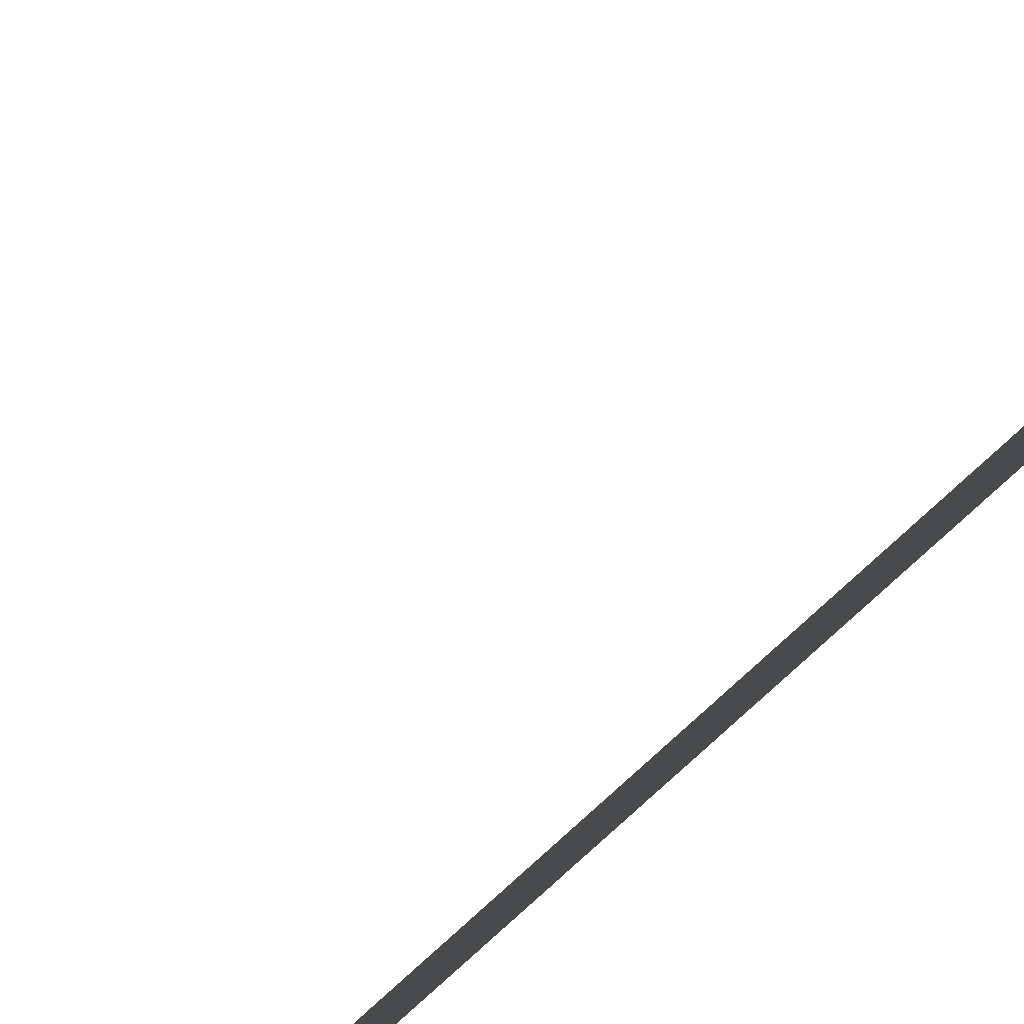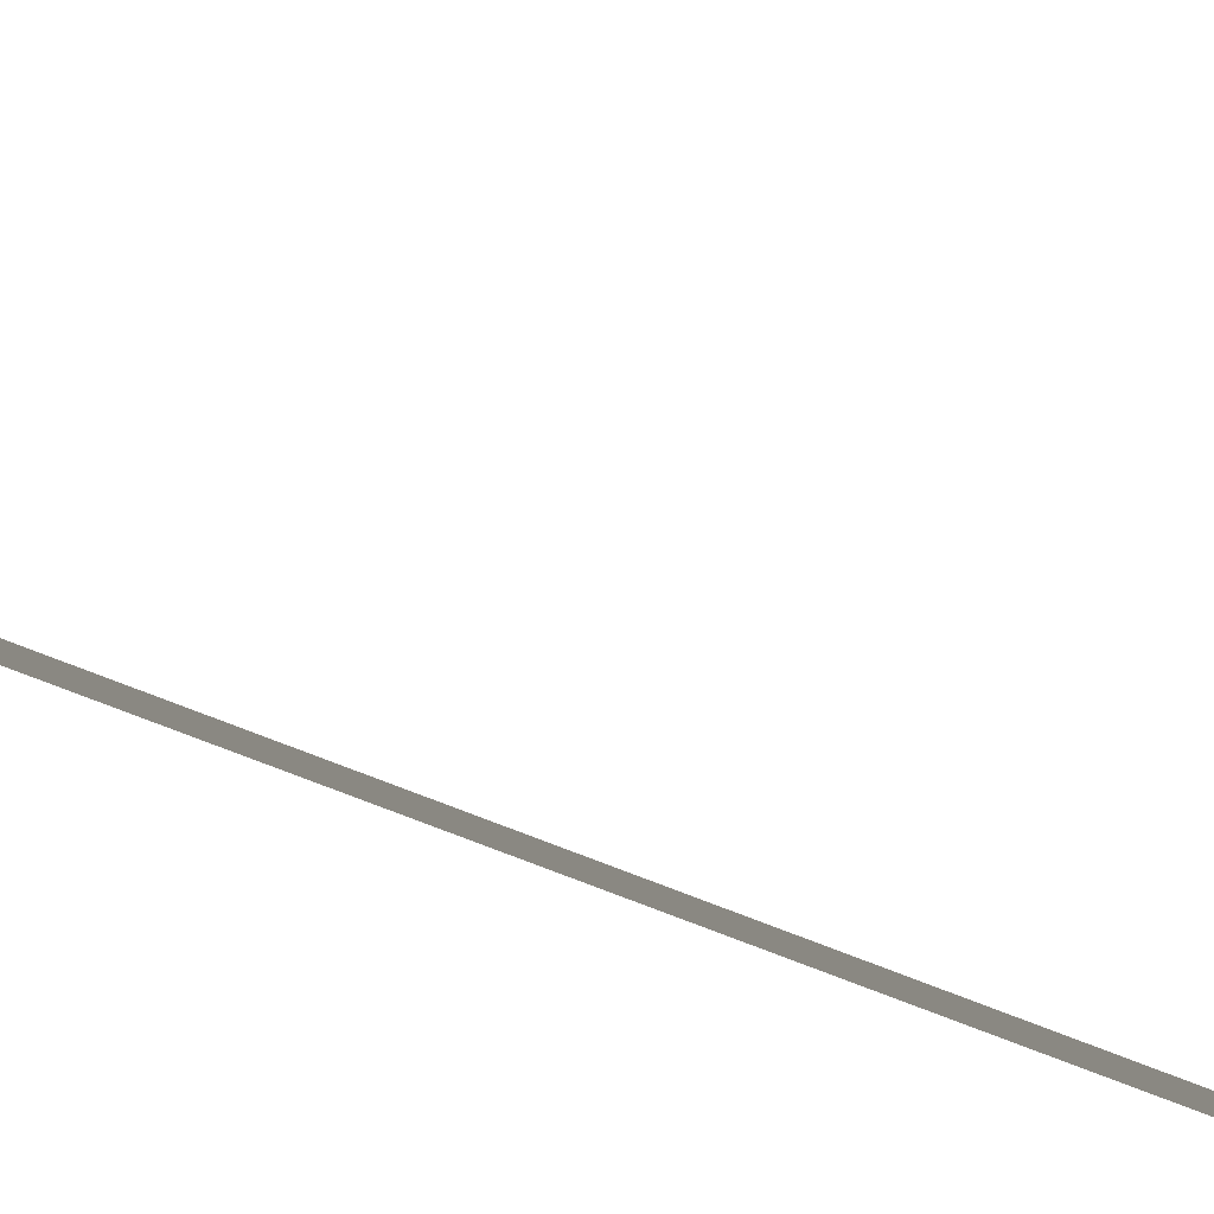
<metadata>
{"format":"obj","ext":"obj","renderer":"f3d","projection":"perspective","resolution":1024,"background":"white","views":[{"elev":-58.4,"azim":-42.6,"up":"+Y"},{"elev":-38.5,"azim":-120.4,"up":"+Y"}]}
</metadata>
<code>
v 0.16 -0.02524 8.919
v 0.3149 -0.02524 7.216
v 0.2978 -0.02524 7.214
v 0.1429 -0.02524 8.918
v 0.3309 -0.02524 5.253
v 0.2965 -0.02524 7.215
v 0.3161 -0.02524 7.215
v 0.3505 -0.02524 5.253
v 0.1589 -0.02524 1.363
v -0.0304 -0.02524 -0.1339
v -0.04537 -0.02524 -0.132
v 0.144 -0.02524 1.365
v 0.2874 -0.02524 8.931
v 0.1514 -0.1629 8.919
v 0.01543 -0.02524 8.906
v 0.1514 0.1125 8.919
v 0.3527 -0.02524 5.253
v 0.3183 -0.02524 2.861
v 0.2944 -0.02524 2.861
v 0.3288 -0.02524 5.253
v 0.3138 -0.02524 2.861
v 0.1589 -0.02524 1.363
v 0.144 -0.02524 1.365
v 0.2988 -0.02524 2.862
v -0.03789 -0.1629 -0.133
v 0.09766 -0.02524 -0.1501
v -0.03789 0.1124 -0.133
v -0.1734 -0.02524 -0.1158
g Tree_3(Clone)_37509_678
f 1 3 2
f 1 4 3
f 5 7 6
f 5 8 7
f 9 11 10
f 9 12 11
f 13 15 14
f 13 16 15
f 17 19 18
f 17 20 19
f 21 23 22
f 21 24 23
f 25 27 26
f 25 28 27

</code>
